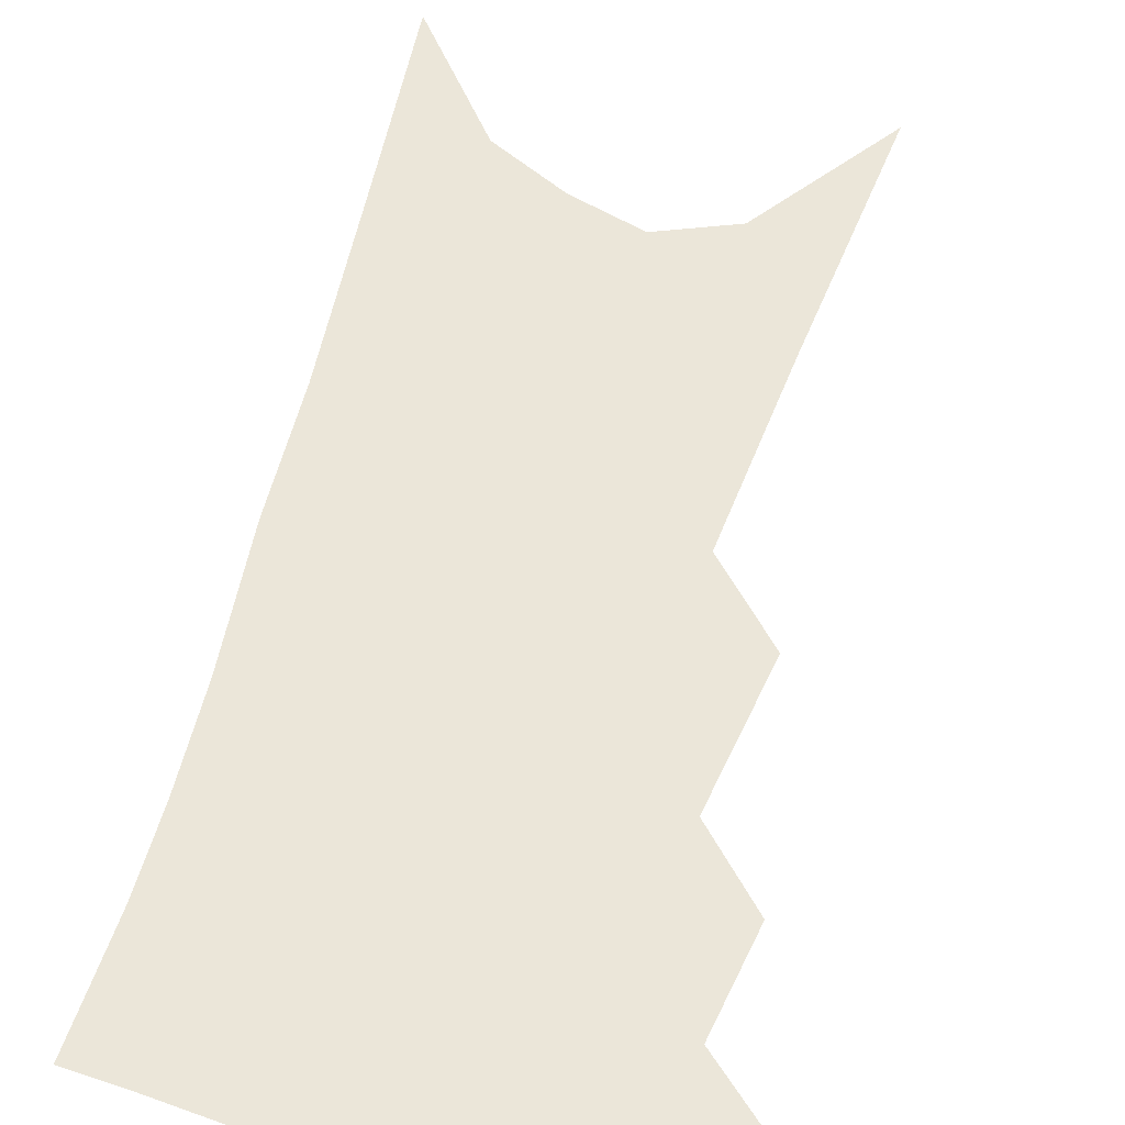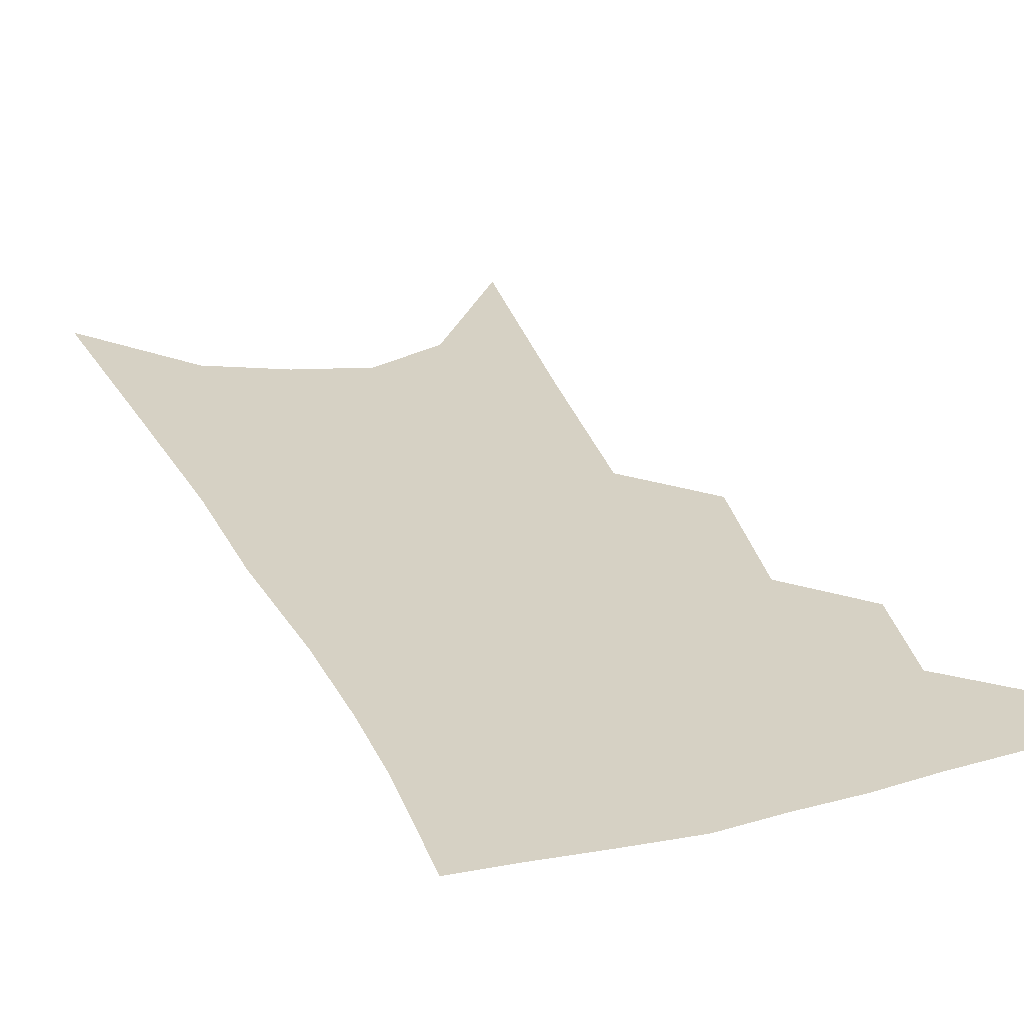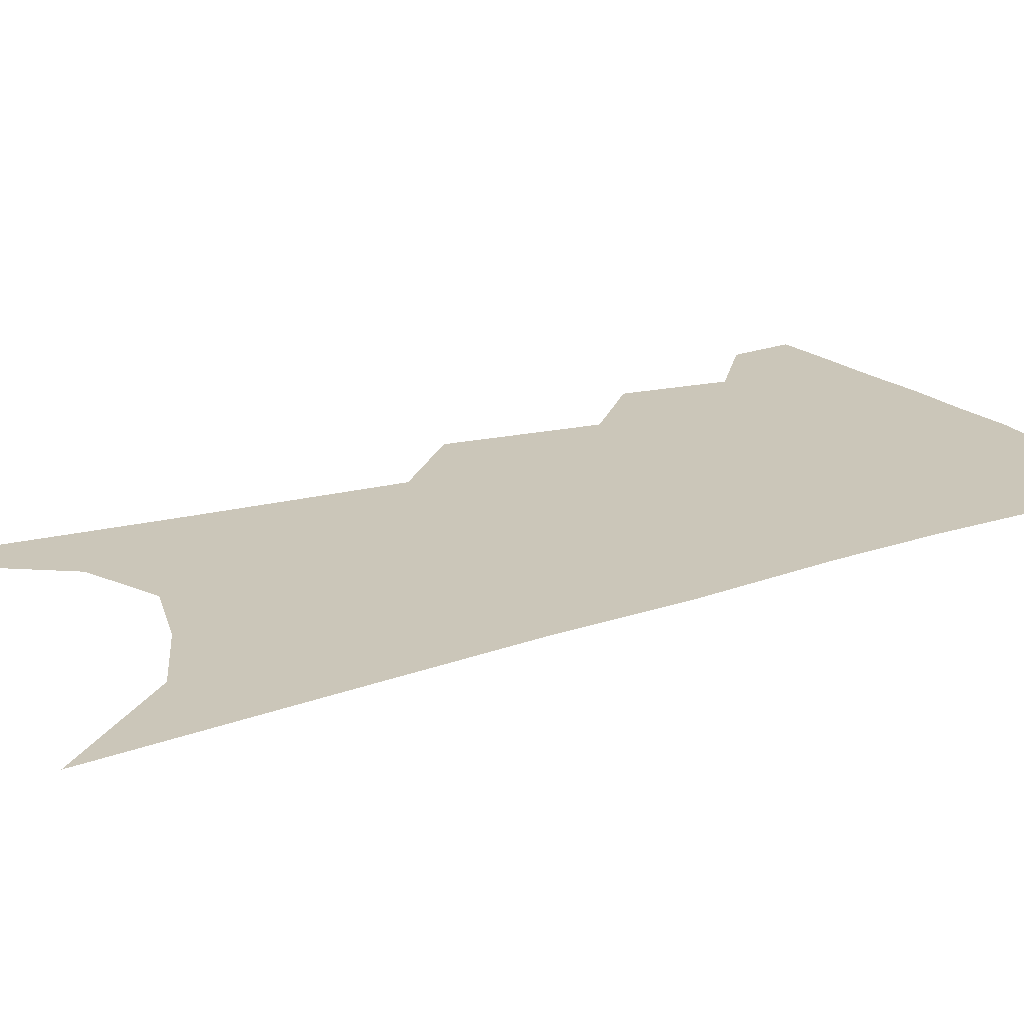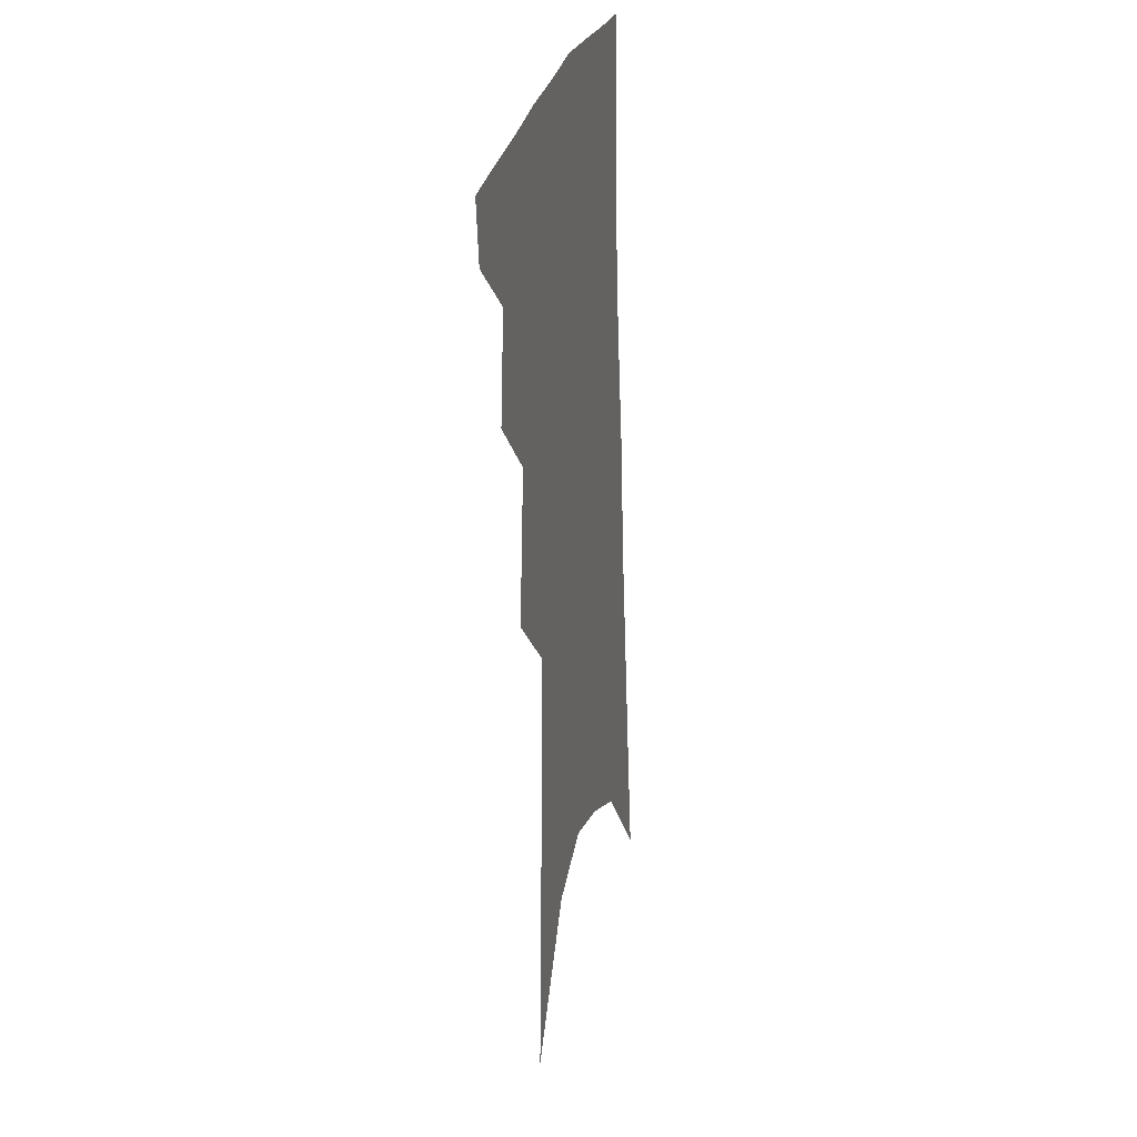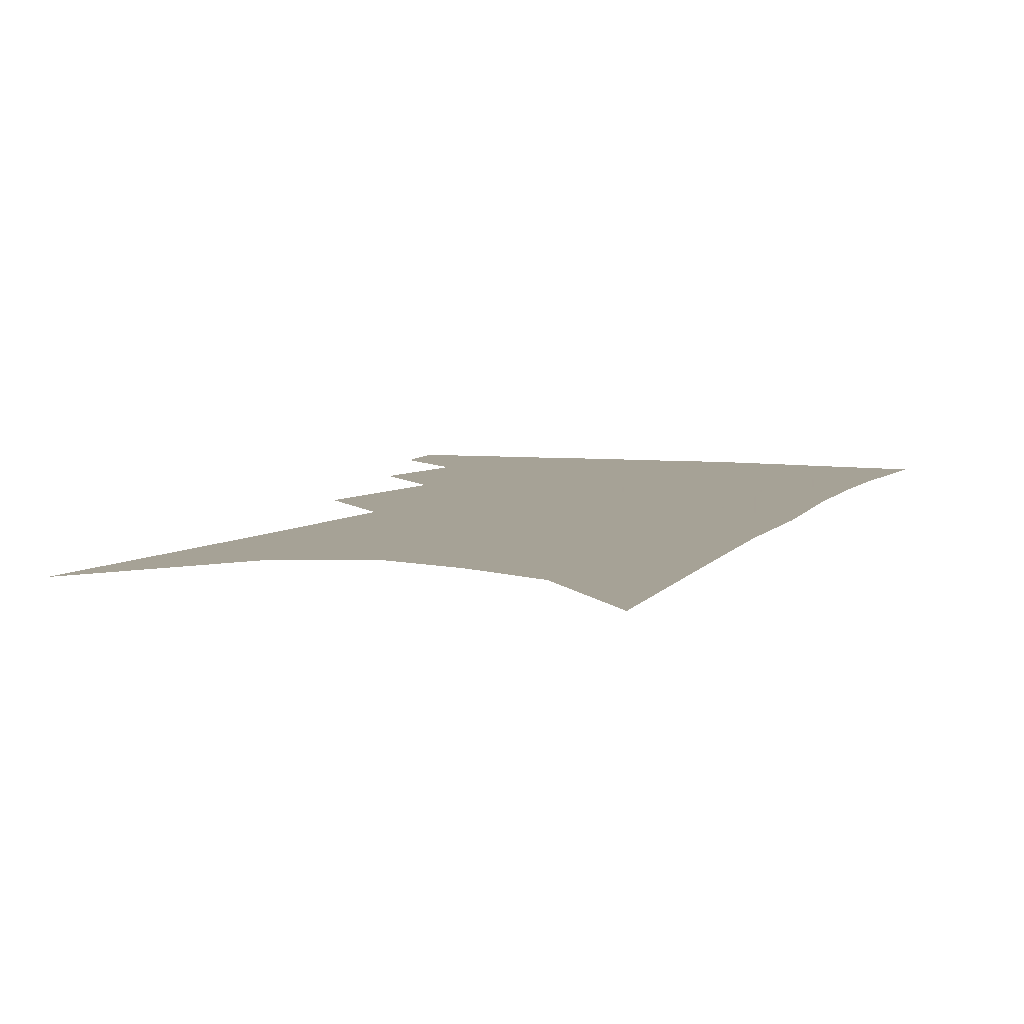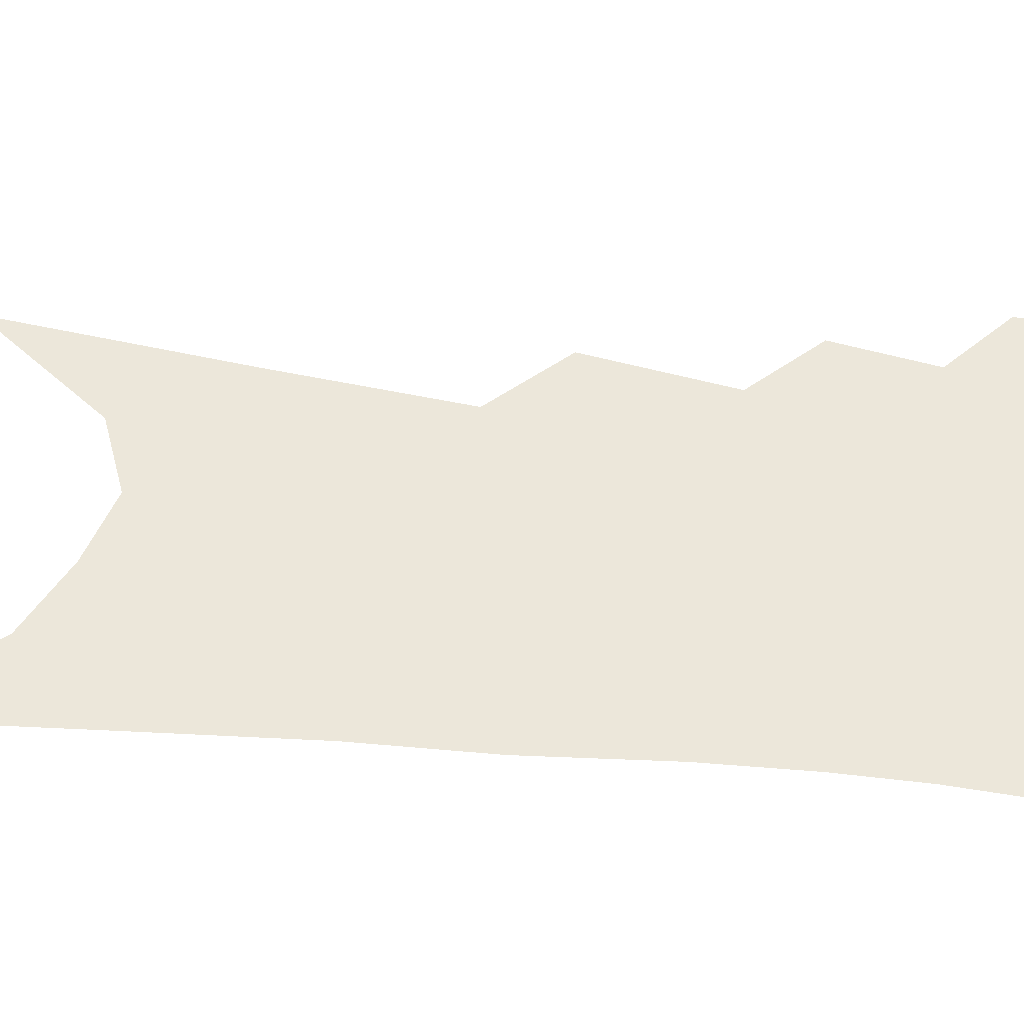
<metadata>
{"format":"obj","ext":"obj","renderer":"f3d","projection":"perspective","resolution":1024,"background":"white","views":[{"elev":57.4,"azim":-160.2,"up":"+Z"},{"elev":26.6,"azim":164.4,"up":"+Z"},{"elev":20.8,"azim":63.8,"up":"+Z"},{"elev":24.3,"azim":-76.0,"up":"+Y"},{"elev":6.3,"azim":24.7,"up":"+Z"},{"elev":53.9,"azim":101.2,"up":"+Z"}]}
</metadata>
<code>
v 501.6 347 0
v 499.1 365.8 0
v 519.3 298.9 0
v 522.5 330.7 0
v 520.5 350.3 0
v 517.3 369 0
v 536.3 234.3 0
v 540.3 280 0
v 542 311.5 0
v 541.5 334.5 0
v 539 353.2 0
v 535.8 371.9 0
v 554.5 74.86 0
v 557.6 153.4 0
v 559.3 213.3 0
v 559.2 252.1 0
v 560.9 289.9 0
v 561.4 317.5 0
v 560.2 337.7 0
v 557.6 356.2 0
v 554.1 375.5 0
v 581.9 118 0
v 580.9 178.8 0
v 579.9 225.6 0
v 579.6 263.7 0
v 579.7 295.6 0
v 579.8 321.4 0
v 578.7 340.3 0
v 577 358.4 0
v 573 377.9 0
v 604.3 129 0
v 601.5 180.5 0
v 599.3 232.5 0
v 598.3 269.2 0
v 597.7 298.7 0
v 597.2 322.7 0
v 596.7 342.5 0
v 595.4 360.4 0
v 591.4 381.1 0
v 627.2 124.1 0
v 621.9 184.4 0
v 618.3 233.2 0
v 616.6 268.9 0
v 615.3 299.5 0
v 614.6 323.7 0
v 614.4 343.4 0
v 614.1 361.8 0
v 611.3 381.1 0
v 651.4 114.4 0
v 644.2 175.3 0
v 639.1 224.1 0
v 636.5 260.7 0
v 633.9 294.5 0
v 632 322.7 0
v 631.9 344.2 0
v 631.9 362.9 0
v 630.9 380.8 0
v 682.9 80.6 0
v 673.5 145.5 0
v 665.7 200.2 0
v 661.7 240.6 0
v 655.1 283.5 0
v 651.6 315.6 0
v 649.7 342.1 0
v 649.2 363.4 0
v 648.9 381.1 0
v 721 391 0
f 4 5 1
f 1 5 2
f 5 6 2
f 8 9 3
f 3 9 4
f 9 10 4
f 4 10 5
f 10 11 5
f 5 11 6
f 11 12 6
f 15 16 7
f 7 16 8
f 16 17 8
f 8 17 9
f 17 18 9
f 9 18 10
f 18 19 10
f 10 19 11
f 19 20 11
f 11 20 12
f 20 21 12
f 13 22 14
f 22 23 14
f 14 23 15
f 23 24 15
f 15 24 16
f 24 25 16
f 16 25 17
f 25 26 17
f 17 26 18
f 26 27 18
f 18 27 19
f 27 28 19
f 19 28 20
f 28 29 20
f 20 29 21
f 29 30 21
f 22 31 23
f 31 32 23
f 23 32 24
f 32 33 24
f 24 33 25
f 33 34 25
f 25 34 26
f 34 35 26
f 26 35 27
f 35 36 27
f 27 36 28
f 36 37 28
f 28 37 29
f 37 38 29
f 29 38 30
f 38 39 30
f 31 40 32
f 40 41 32
f 32 41 33
f 41 42 33
f 33 42 34
f 42 43 34
f 34 43 35
f 43 44 35
f 35 44 36
f 44 45 36
f 36 45 37
f 45 46 37
f 37 46 38
f 46 47 38
f 38 47 39
f 47 48 39
f 40 49 41
f 49 50 41
f 41 50 42
f 50 51 42
f 42 51 43
f 51 52 43
f 43 52 44
f 52 53 44
f 44 53 45
f 53 54 45
f 45 54 46
f 54 55 46
f 46 55 47
f 55 56 47
f 47 56 48
f 56 57 48
f 49 58 50
f 58 59 50
f 50 59 51
f 59 60 51
f 51 60 52
f 60 61 52
f 52 61 53
f 61 62 53
f 53 62 54
f 62 63 54
f 54 63 55
f 63 64 55
f 55 64 56
f 64 65 56
f 56 65 57
f 65 66 57

</code>
